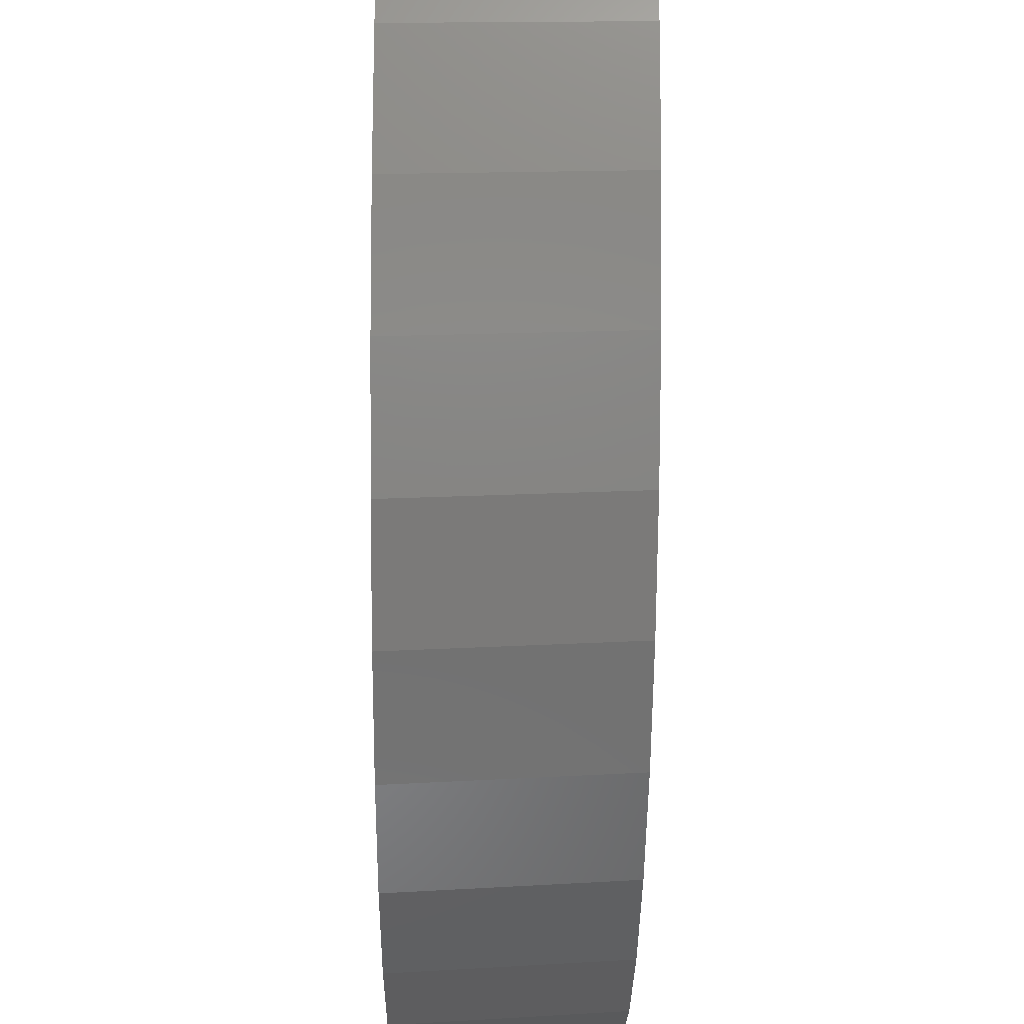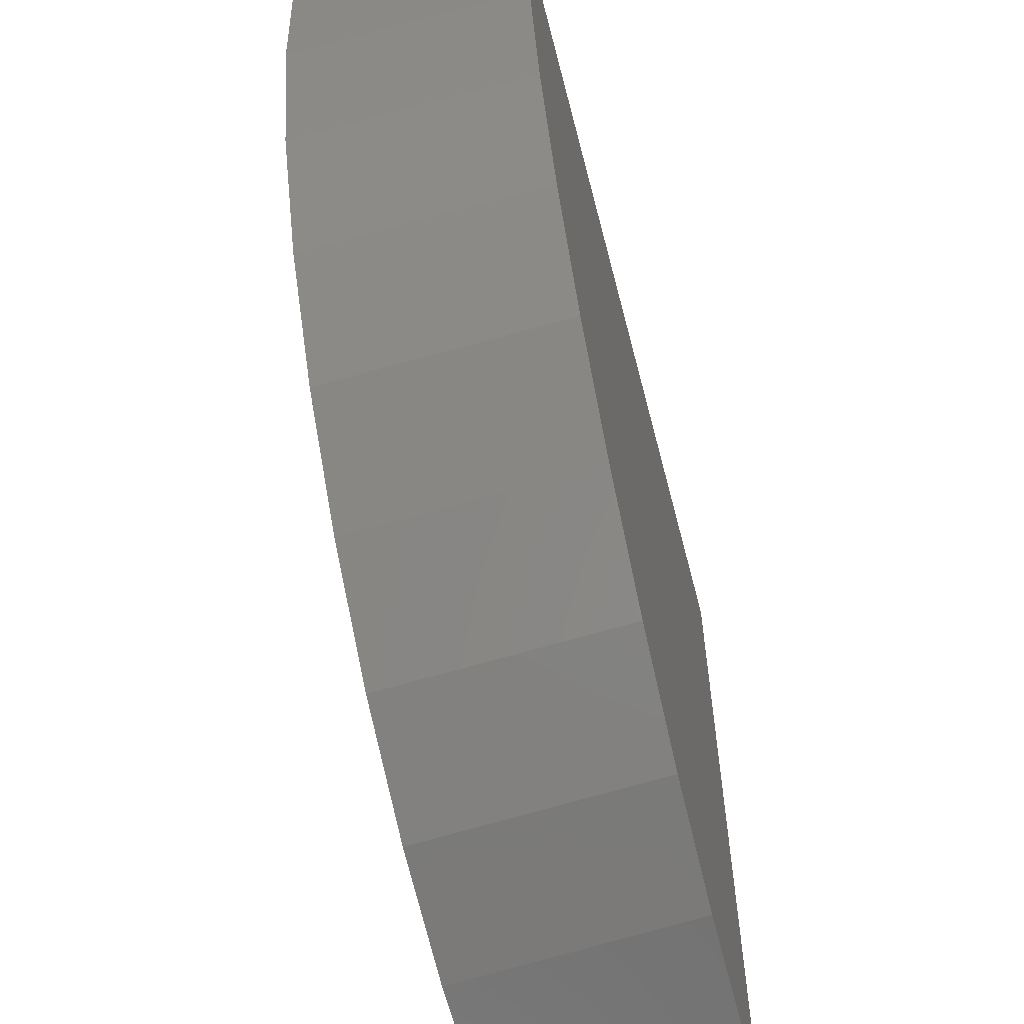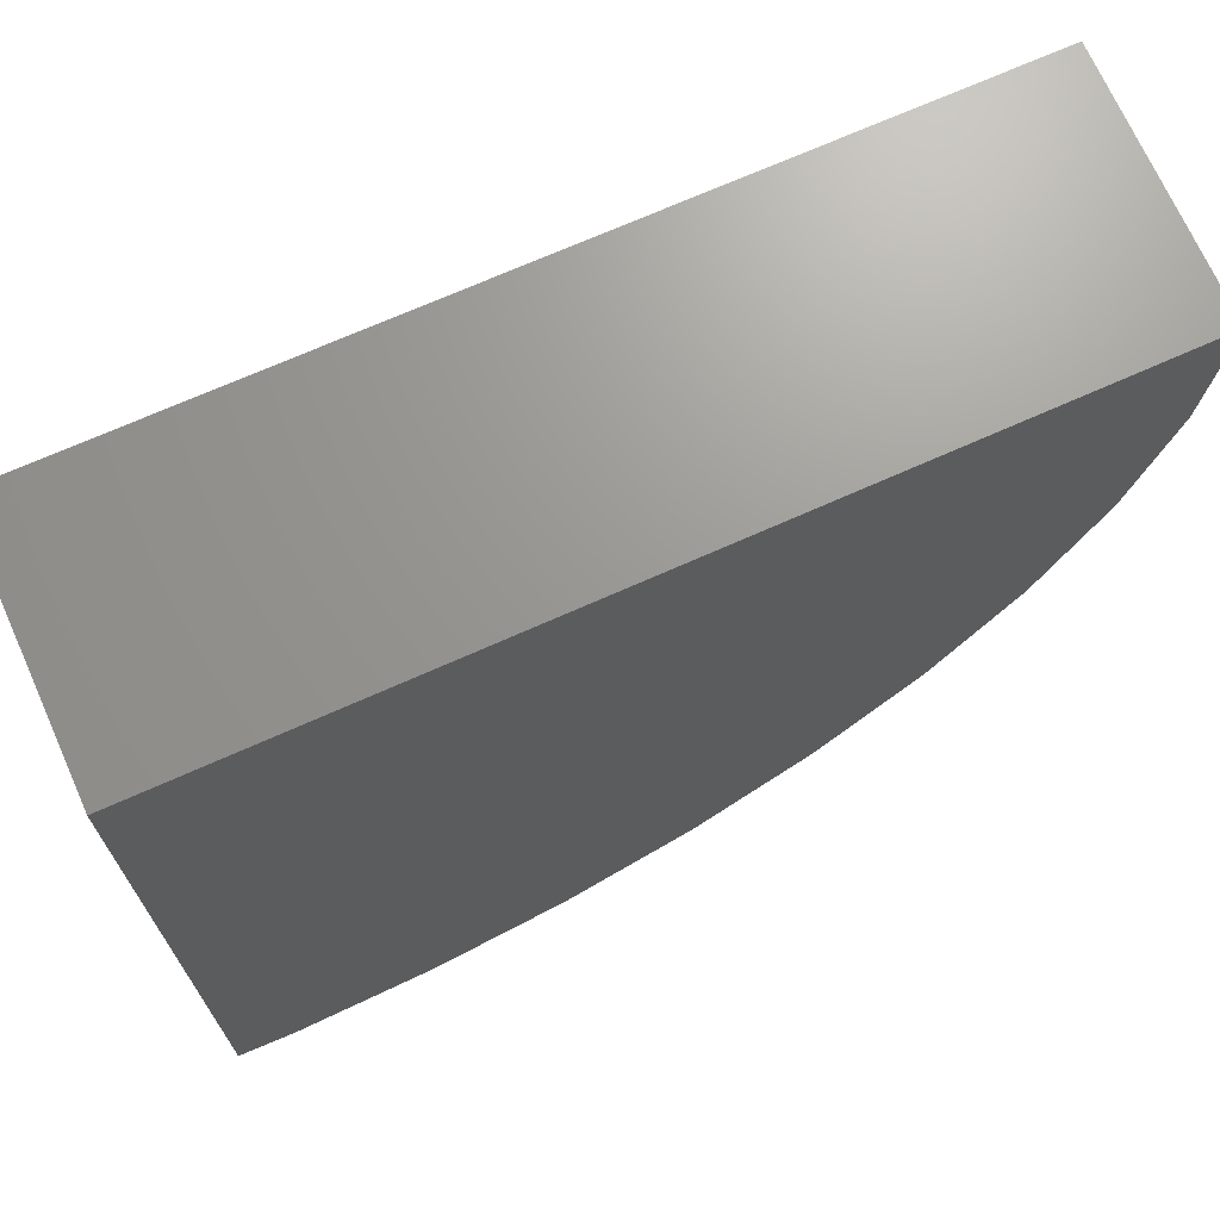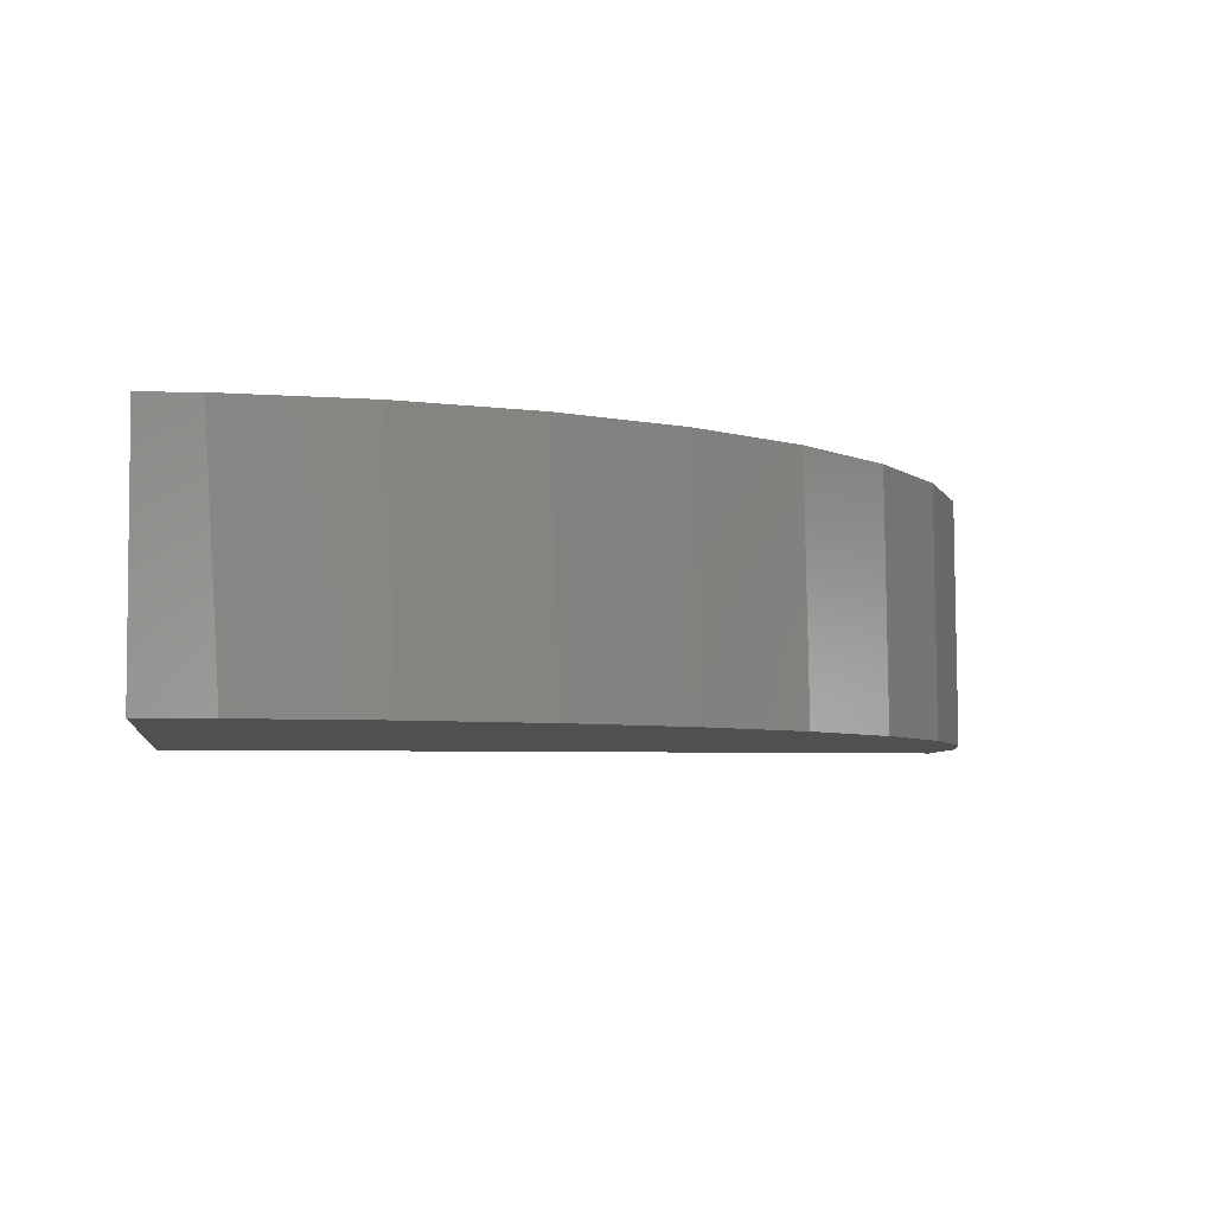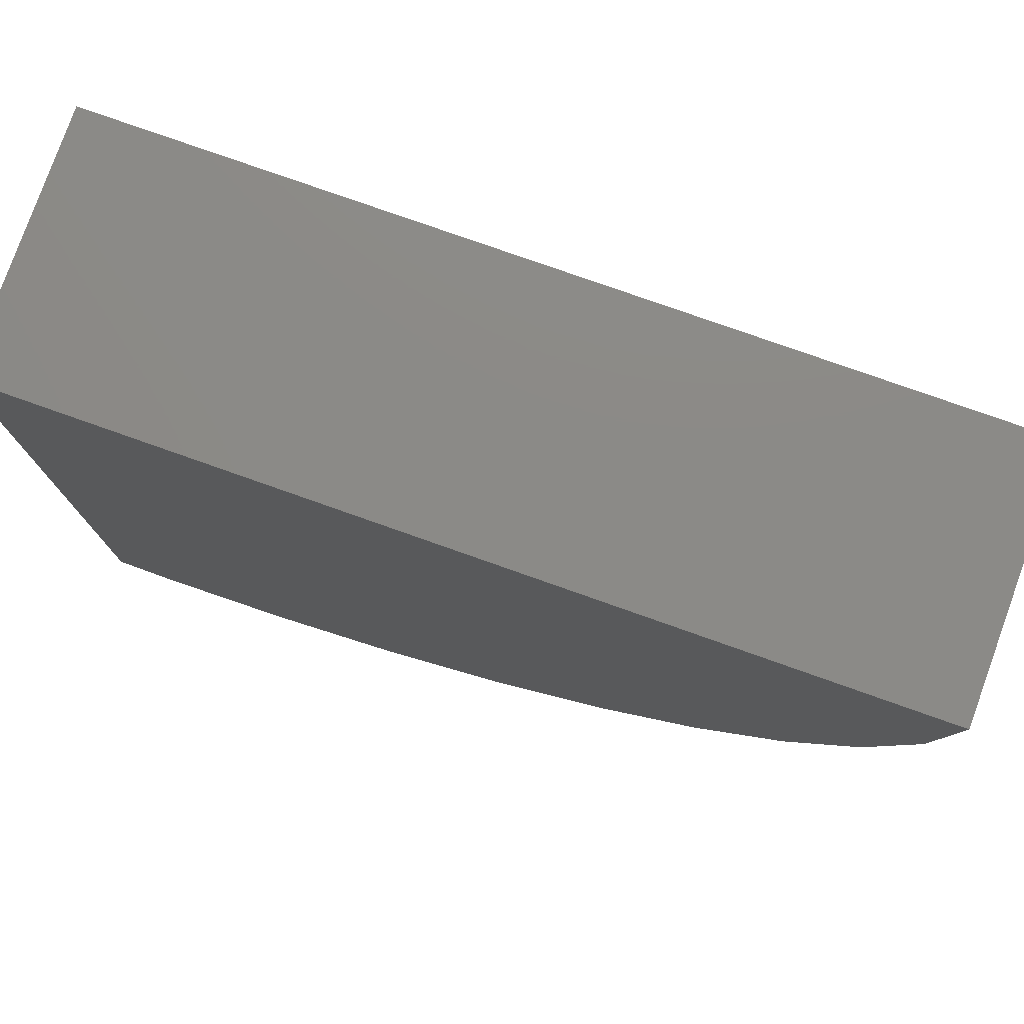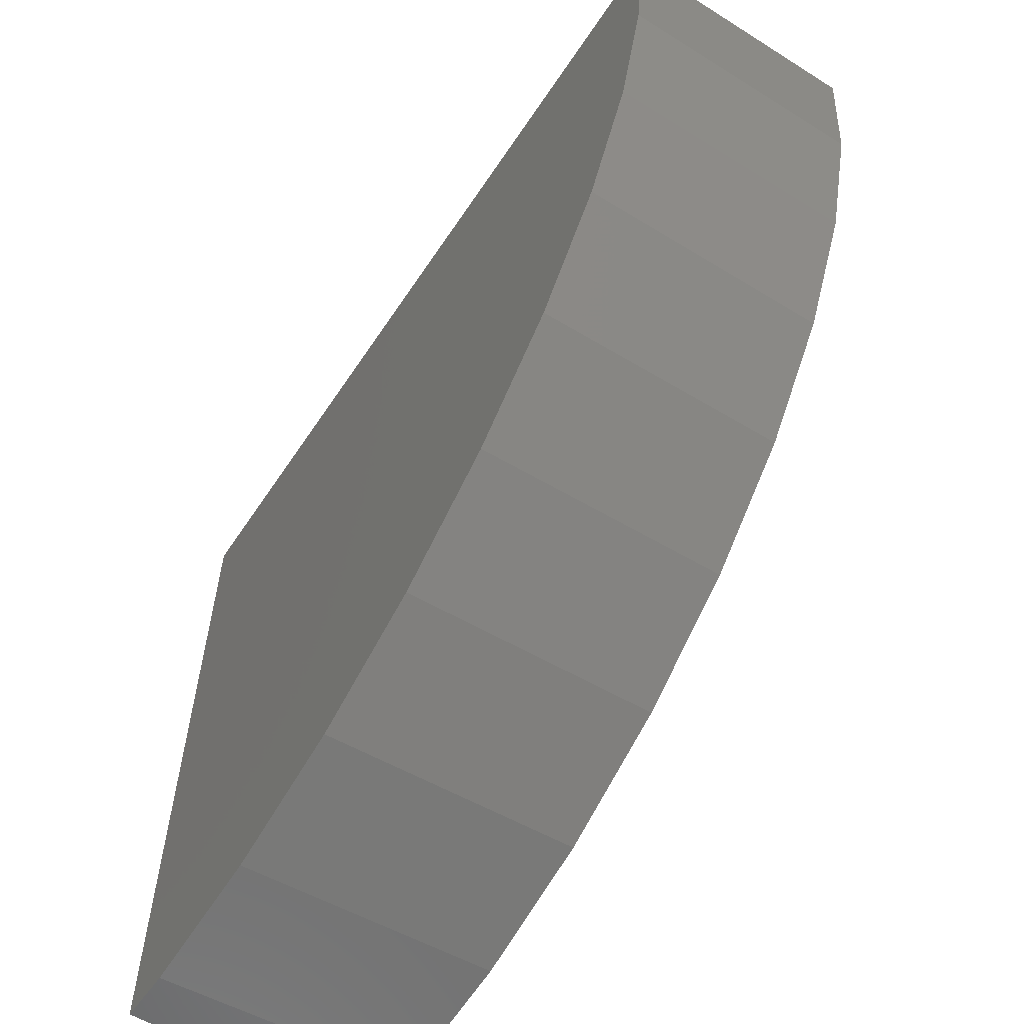
<metadata>
{"format":"stl","ext":"stl","renderer":"f3d","projection":"perspective","resolution":1024,"background":"white","views":[{"elev":-28.3,"azim":-90.6,"up":"+Z"},{"elev":-58.8,"azim":-75.6,"up":"+Z"},{"elev":69.9,"azim":155.8,"up":"+Z"},{"elev":-5.1,"azim":171.3,"up":"+Y"},{"elev":78.1,"azim":-160.5,"up":"+Z"},{"elev":-60.3,"azim":-123.5,"up":"+Z"}]}
</metadata>
<code>
# stl→obj: 44 verts, 84 faces
v 25 -42.96 0
v 25 -44.91 -22.84
v 25 -42.96 -22.94
v 25 -50.12 0
v 25 -50.12 -22.57
v 0.4307 -42.96 0
v 0.3572 -50.12 0
v 0.4649 -42.96 -0.3931
v 0.7811 -42.96 -4.027
v 0.8859 -42.96 -4.42
v 1.821 -42.96 -7.93
v 2.007 -42.96 -8.329
v 3.519 -42.96 -11.59
v 3.801 -42.96 -11.99
v 5.822 -42.96 -14.89
v 6.219 -42.96 -15.29
v 8.658 -42.96 -17.74
v 9.189 -42.96 -18.11
v 11.94 -42.96 -20.04
v 12.62 -42.96 -20.36
v 15.56 -42.96 -21.73
v 16.4 -42.96 -21.95
v 19.42 -42.96 -22.76
v 20.4 -42.96 -22.84
v 24.49 -42.96 -22.99
v 23.4 -42.96 -23.09
v 0.587 -50.12 -2.641
v 1.391 -50.12 -6.553
v 0.7026 -50.12 -3.969
v 1.728 -50.12 -7.816
v 2.871 -50.12 -10.28
v 3.401 -50.12 -11.42
v 4.987 -50.12 -13.7
v 5.671 -50.12 -14.68
v 7.682 -50.12 -16.7
v 8.466 -50.12 -17.48
v 10.87 -50.12 -19.17
v 11.7 -50.12 -19.75
v 14.46 -50.12 -21.04
v 15.27 -50.12 -21.42
v 18.32 -50.12 -22.23
v 19.08 -50.12 -22.43
v 22.33 -50.12 -22.7
v 22.99 -50.12 -22.76
f 1 2 3
f 4 2 1
f 2 4 5
f 6 4 1
f 4 6 7
f 1 8 6
f 1 9 8
f 1 10 9
f 1 11 10
f 1 12 11
f 1 13 12
f 1 14 13
f 1 15 14
f 1 16 15
f 1 17 16
f 1 18 17
f 1 19 18
f 1 20 19
f 1 21 20
f 1 22 21
f 1 23 22
f 1 24 23
f 25 1 3
f 1 25 24
f 24 25 26
f 27 4 7
f 28 27 29
f 27 28 4
f 30 4 28
f 31 4 30
f 32 4 31
f 33 4 32
f 34 4 33
f 35 4 34
f 36 4 35
f 37 4 36
f 38 4 37
f 39 4 38
f 40 4 39
f 41 4 40
f 42 4 41
f 43 4 42
f 4 43 5
f 5 43 44
f 44 2 5
f 26 2 44
f 2 26 25
f 3 2 25
f 7 8 27
f 8 7 6
f 27 9 29
f 9 27 8
f 29 10 28
f 10 29 9
f 28 11 30
f 11 28 10
f 30 12 31
f 12 30 11
f 31 13 32
f 13 31 12
f 32 14 33
f 14 32 13
f 33 15 34
f 15 33 14
f 34 16 35
f 16 34 15
f 35 17 36
f 17 35 16
f 36 18 37
f 18 36 17
f 37 19 38
f 19 37 18
f 38 20 39
f 20 38 19
f 39 21 40
f 21 39 20
f 40 22 41
f 22 40 21
f 41 23 42
f 23 41 22
f 42 24 43
f 24 42 23
f 43 26 44
f 26 43 24

</code>
